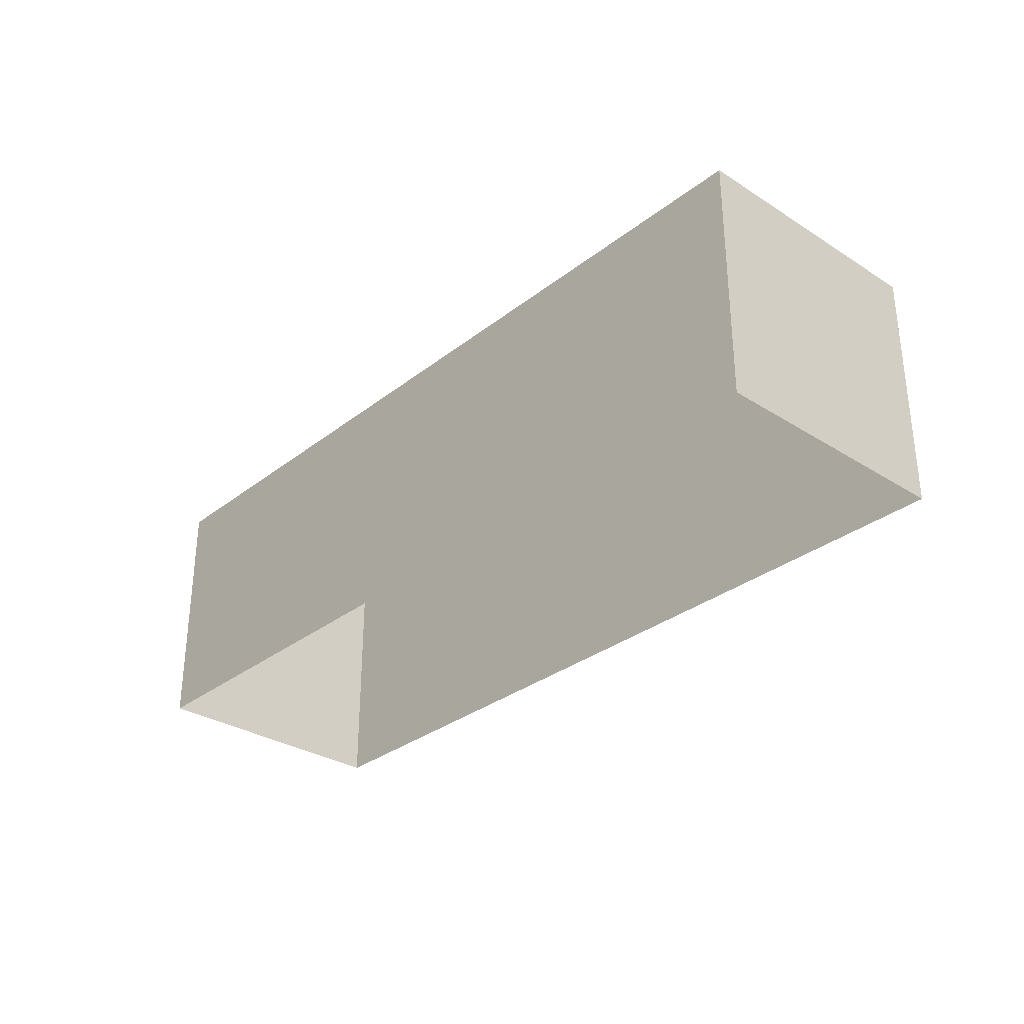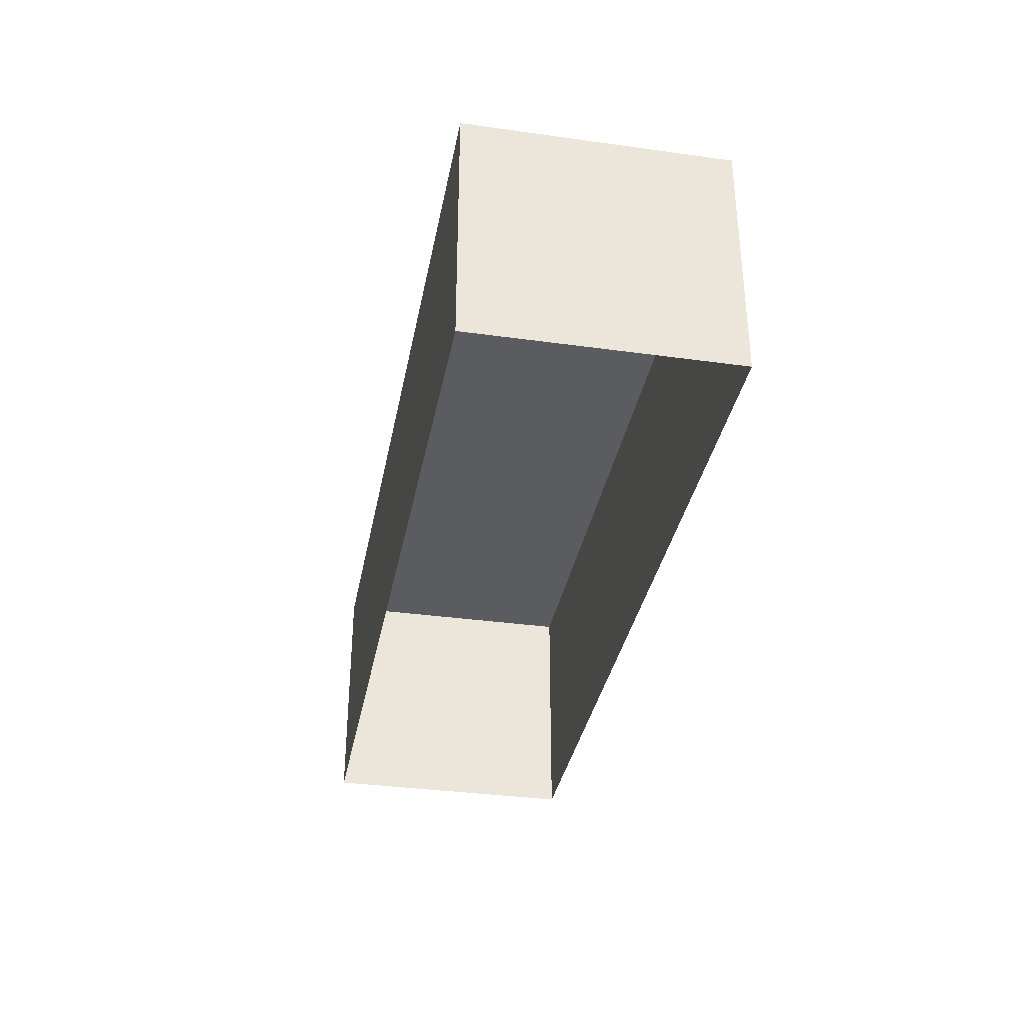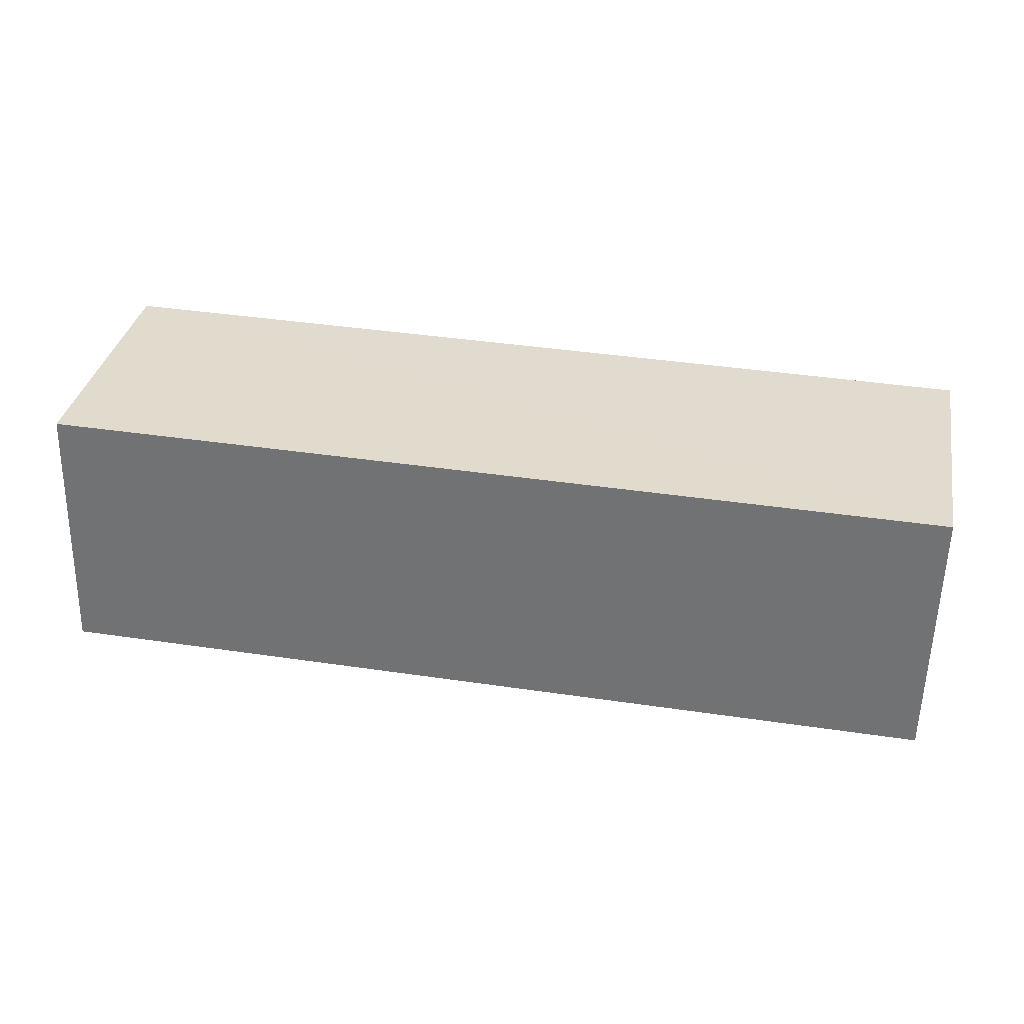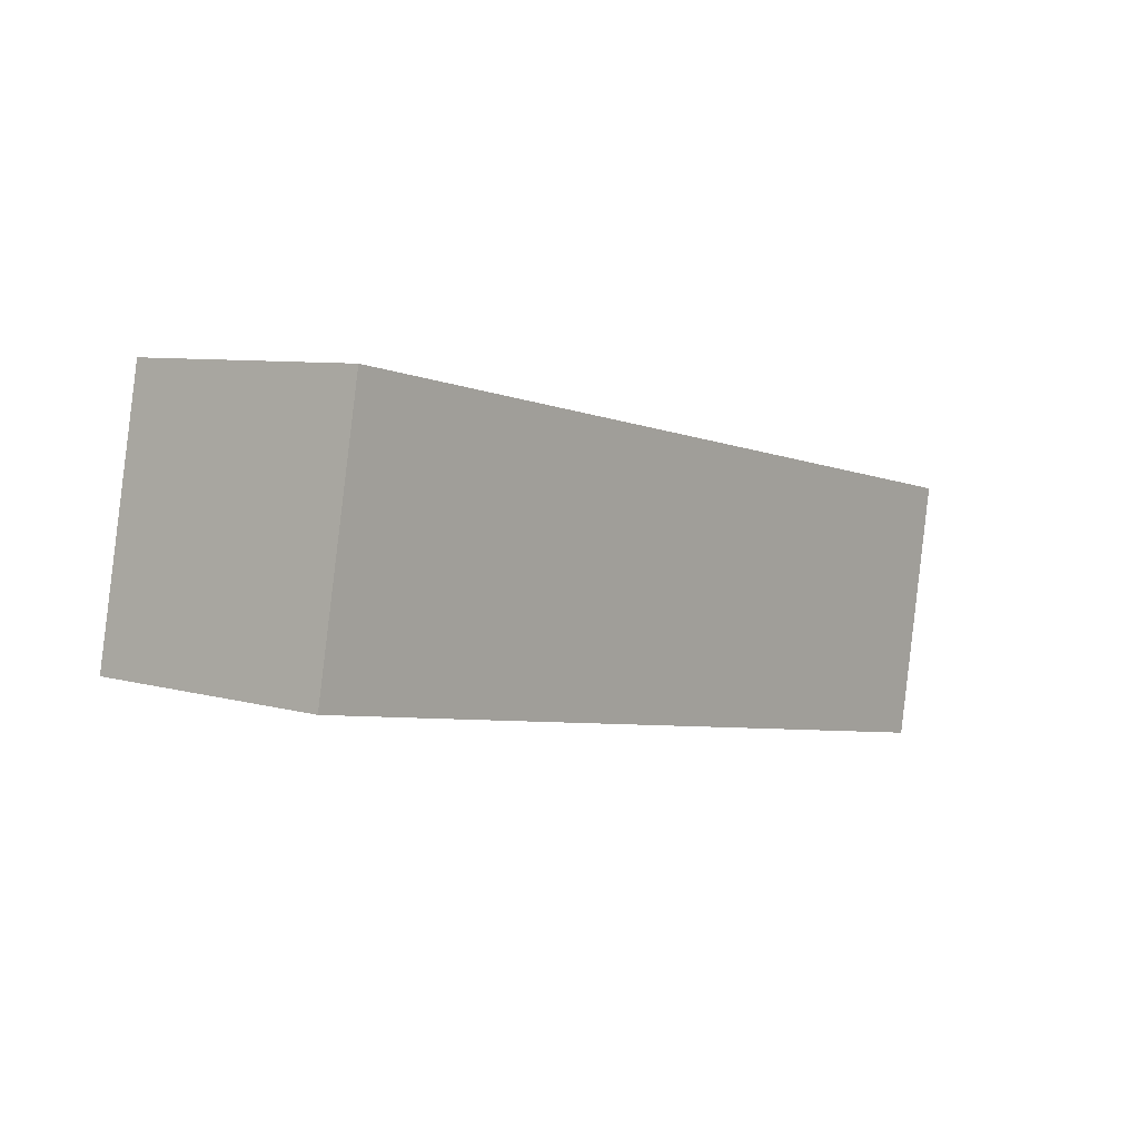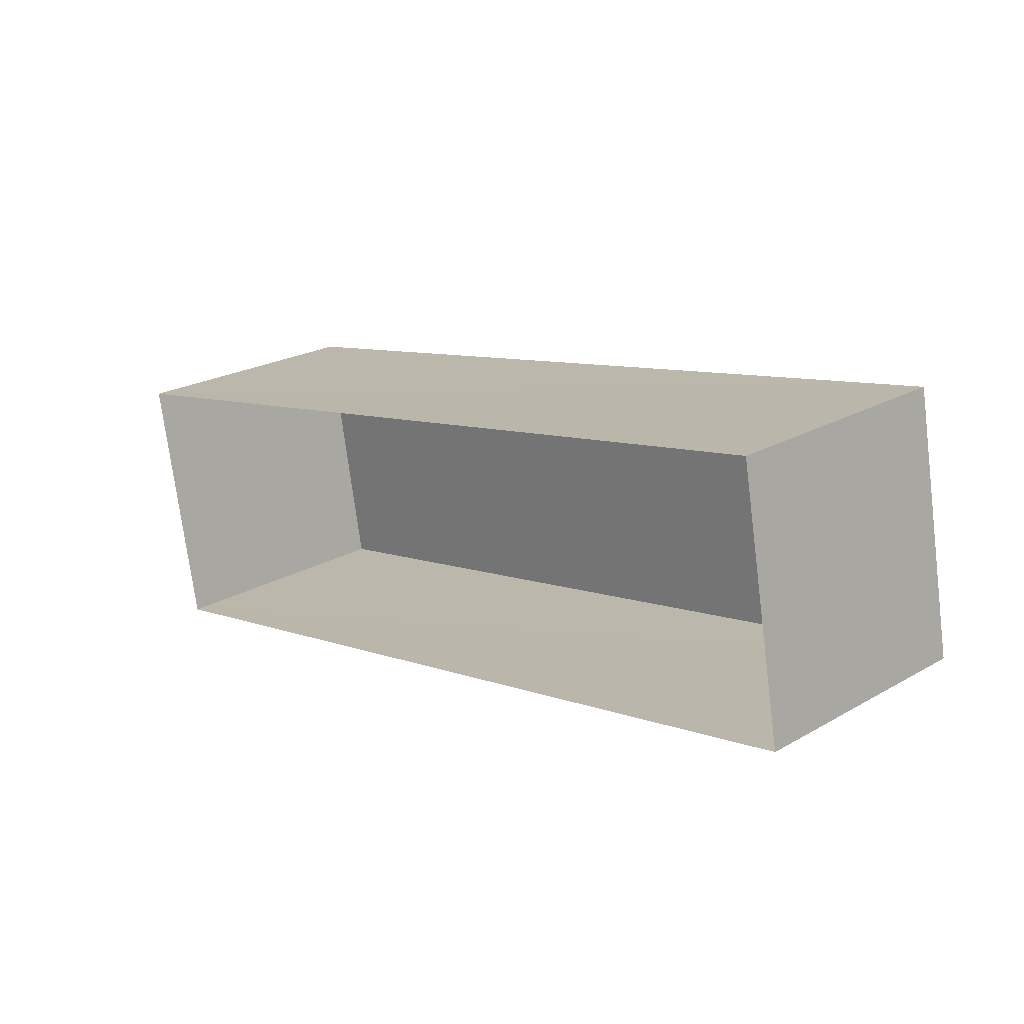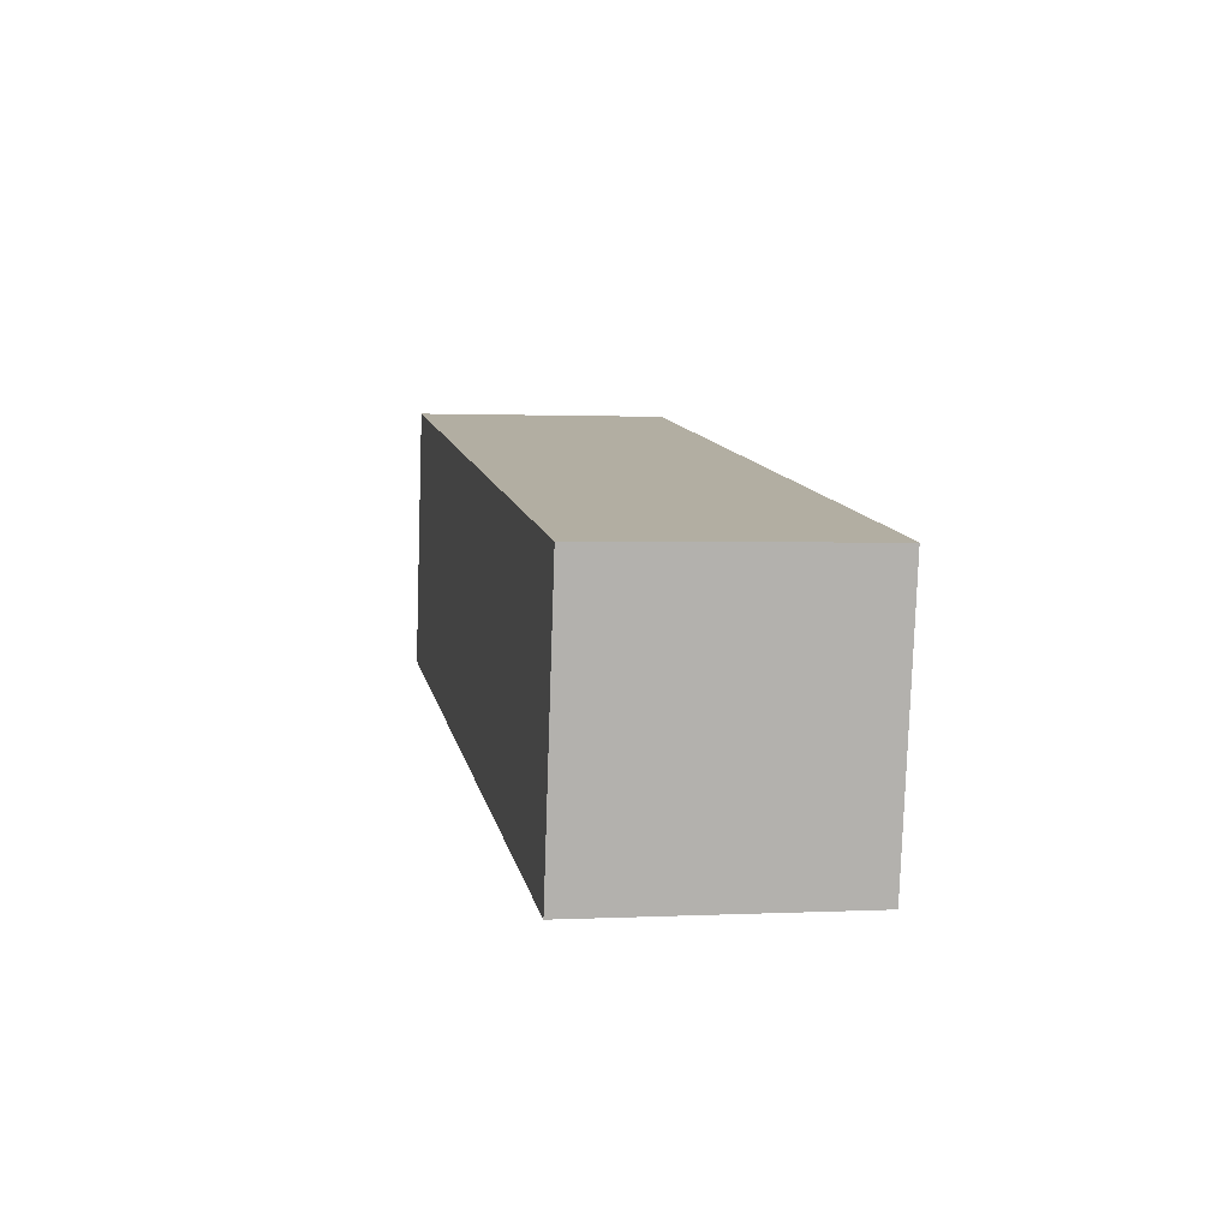
<metadata>
{"format":"obj","ext":"obj","renderer":"f3d","projection":"perspective","resolution":1024,"background":"white","views":[{"elev":-31.2,"azim":37.4,"up":"+Z"},{"elev":-34.9,"azim":-111.0,"up":"+Z"},{"elev":-56.9,"azim":-1.2,"up":"+Y"},{"elev":7.7,"azim":-50.9,"up":"+Y"},{"elev":22.6,"azim":-134.4,"up":"+Y"},{"elev":0.2,"azim":79.2,"up":"+Y"}]}
</metadata>
<code>
v -8.78e+04 -9.937e+04 6.154
v -8.781e+04 -9.936e+04 6.153
v -8.78e+04 -9.936e+04 6.154
v -8.781e+04 -9.936e+04 6.153
v -8.781e+04 -9.936e+04 8.441
v -8.78e+04 -9.937e+04 8.442
v -8.78e+04 -9.936e+04 8.442
v -8.781e+04 -9.936e+04 8.441
f 1 2 3
f 1 4 2
f 5 6 7
f 5 8 6
f 7 1 3
f 7 6 1
f 8 4 1
f 6 8 1
f 5 2 4
f 8 5 4
f 5 3 2
f 5 7 3

</code>
